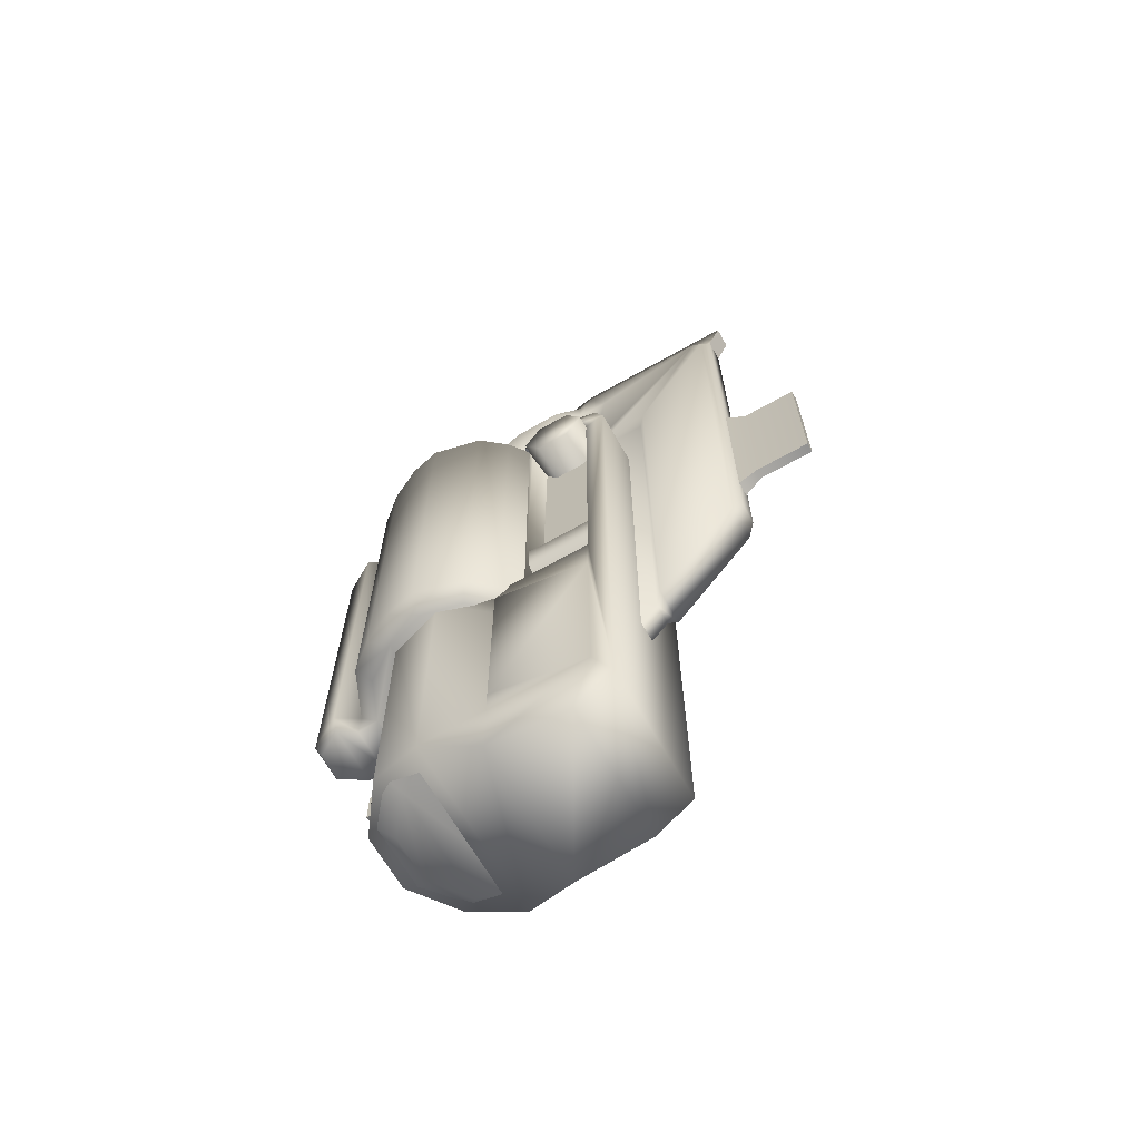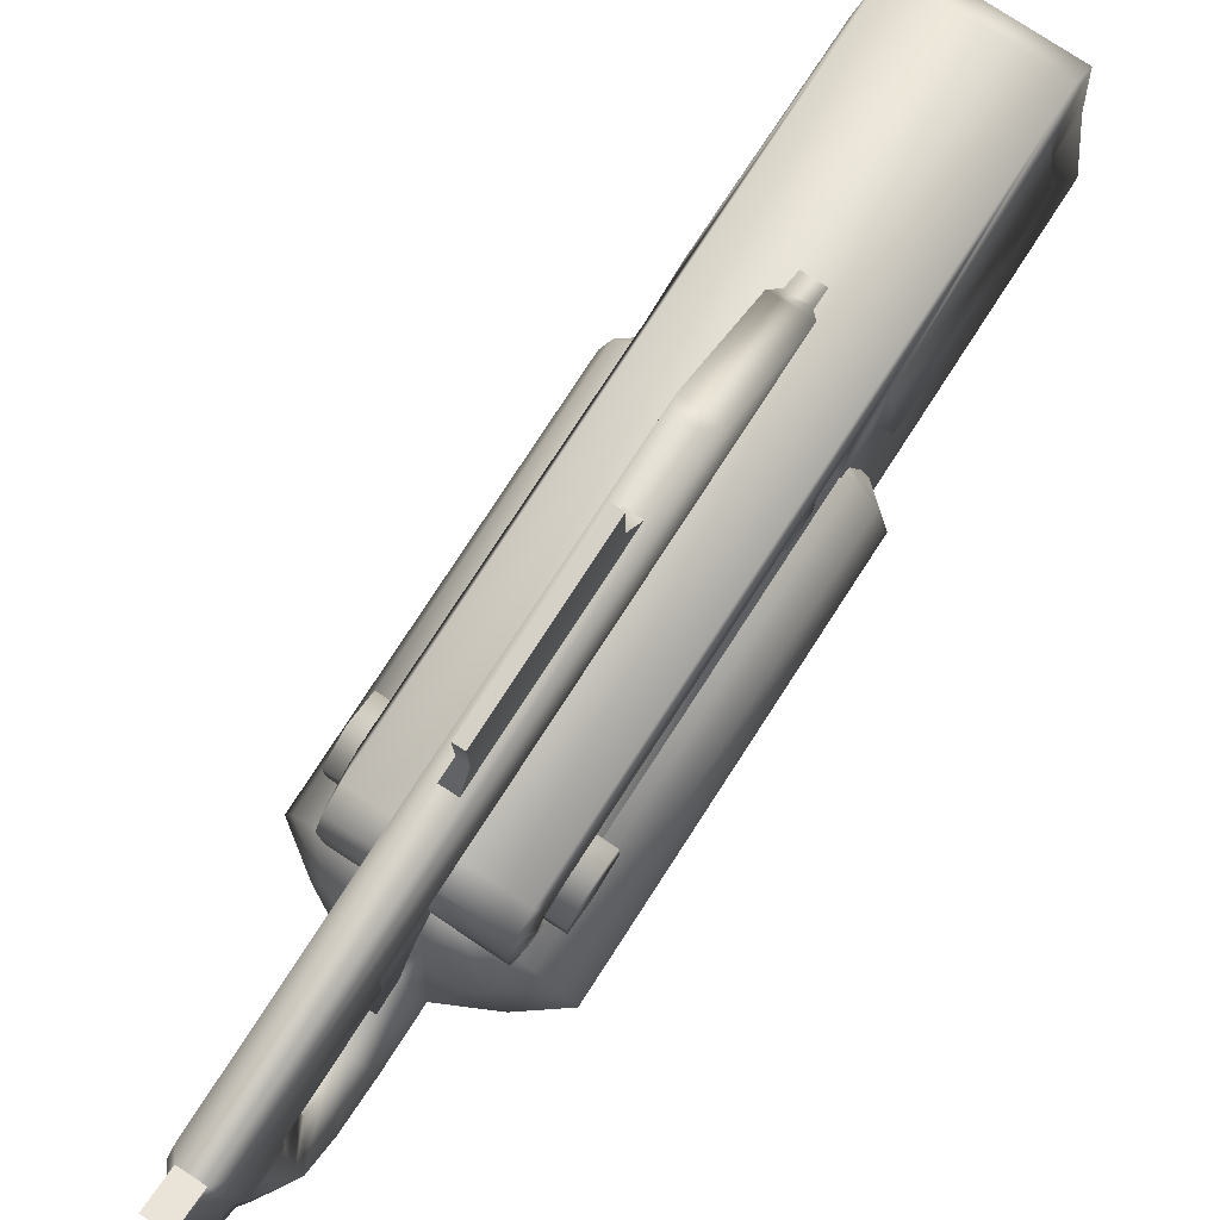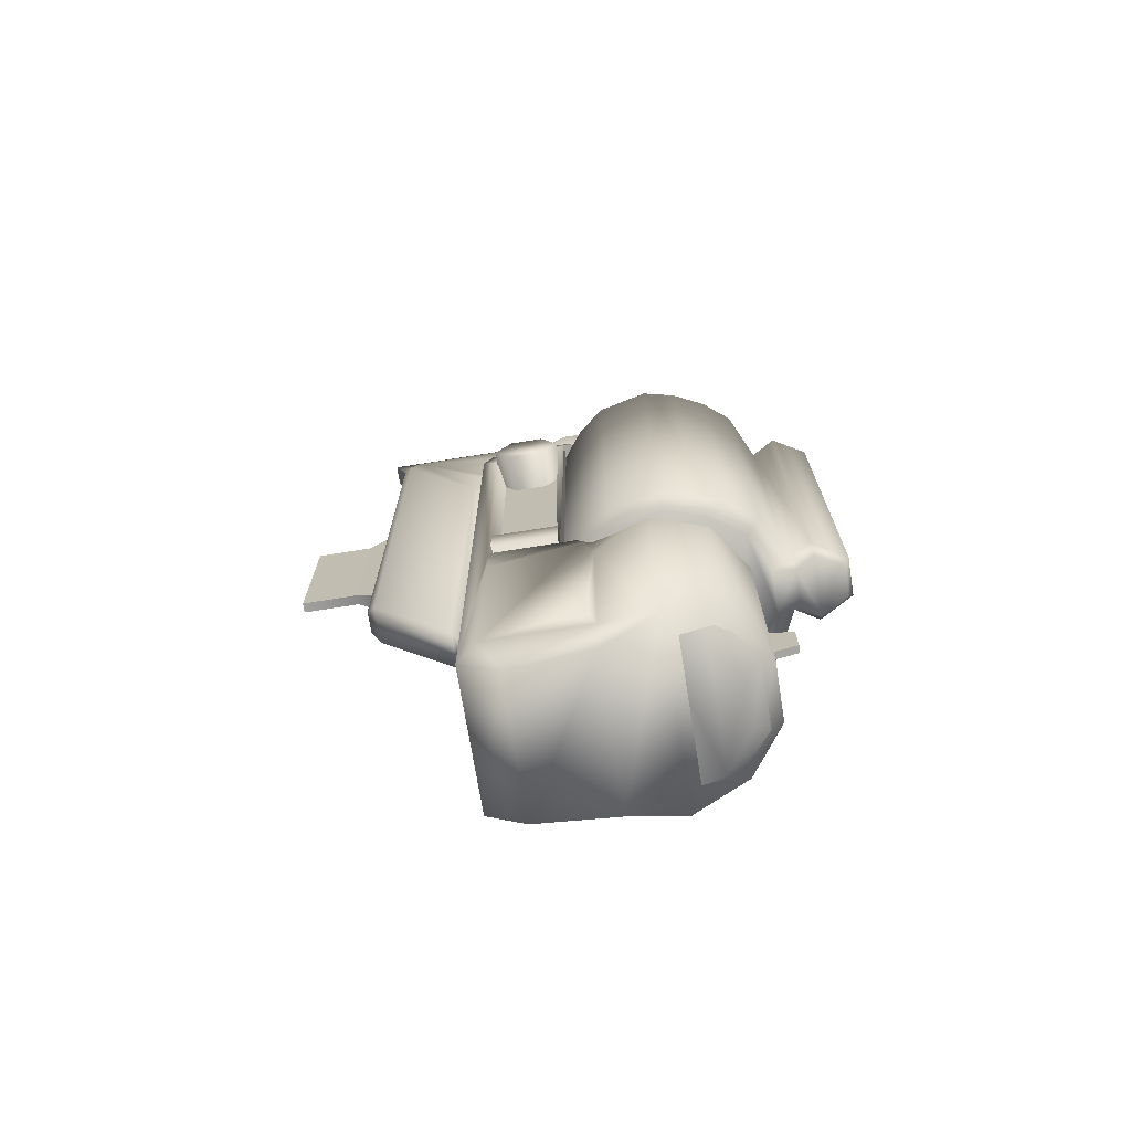
<metadata>
{"format":"obj","ext":"obj","renderer":"f3d","projection":"perspective","resolution":1024,"background":"white","views":[{"elev":-66.1,"azim":119.6,"up":"+Z"},{"elev":79.3,"azim":33.1,"up":"+Y"},{"elev":-71.6,"azim":-80.9,"up":"+Z"}]}
</metadata>
<code>
v  1.176 0.412 -18.43
v  1.176 0.9142 -18.43
v  -1.176 0.9142 -18.43
v  -1.176 0.412 -18.43
v  -1.393 1.751 -13.04
v  -1.393 2.015 -13.5
v  -1.393 1.223 -13.04
v  -1.393 1.751 -13.95
v  -1.393 1.223 -13.95
v  -1.393 0.9593 -13.5
v  1.417 1.751 -13.95
v  1.417 2.015 -13.5
v  1.417 1.223 -13.95
v  1.417 1.751 -13.04
v  1.417 1.223 -13.04
v  1.417 0.9593 -13.5
v  1.325 -1.289 -18.74
v  0.9502 -1.842 -18.74
v  0.3391 -2.137 -18.74
v  -1.524 -0.6509 -18.74
v  -1.373 0.0103 -18.74
v  -0.9168 0.4987 -18.74
v  -1.325 -1.289 -18.74
v  -0.9502 -1.842 -18.74
v  -0.3391 -2.137 -18.74
v  -1.625 0.1319 -18.51
v  -1.302 0.5369 -18.51
v  -1.804 -0.6509 -18.51
v  -1.689 -1.156 -18.51
v  -1.448 -1.656 -18.51
v  -1.125 -2.061 -18.51
v  -0.3966 -2.4 -18.51
v  0.9168 0.4987 -18.74
v  1.302 0.5369 -18.51
v  1.625 0.1319 -18.51
v  0.8682 0.8832 -18.51
v  0.3391 0.8348 -18.74
v  0.4014 1.108 -18.51
v  -0.3391 0.8348 -18.74
v  -0.4014 1.108 -18.51
v  -0.8682 0.8832 -18.51
v  1.524 -0.6509 -18.74
v  1.373 0.0103 -18.74
v  0.3984 -2.4 -18.51
v  1.125 -2.061 -18.51
v  1.448 -1.656 -18.51
v  1.689 -1.156 -18.51
v  1.804 -0.6509 -18.51
v  -0.0666 4.442 -16.08
v  -0.0666 5.332 -16.08
v  0.0879 5.332 -16.08
v  0.0879 4.442 -16.08
v  -0.1104 4.11 -16.35
v  0.1318 4.11 -16.35
v  0.1682 1.912 -11.72
v  0.1682 1.912 -20.03
v  0.1682 2.559 -19.27
v  0.1682 1.799 -11.57
v  0.1738 0.9645 -11.14
v  0.1738 0.6906 -11.41
v  0.1738 -0.8936 -11.41
v  0.1738 -1.496 -11.61
v  0.1738 -1.997 -11.86
v  0.1738 -2.43 -12.3
v  0.2898 2.033 -11.59
v  0.2898 2.68 -11.59
v  0.2892 3.822 -9.277
v  0.1682 2.559 -11.72
v  0.2898 2.68 -19.13
v  0.1757 1.409 -9.326
v  0.1758 0.9734 -9.137
v  0.4855 0.969 -9.662
v  0.2892 1.407 -9.453
v  0.2898 1.404 -9.87
v  0.2892 1.591 -9.277
v  0.2898 1.918 -9.866
v  0.2898 1.92 -11.43
v  0.1757 3.961 -9.139
v  0.1757 1.592 -9.139
v  0.2892 3.987 -17.5
v  0.2892 3.987 -9.445
v  0.1757 4.128 -9.307
v  0.1758 4.335 -8.807
v  0.1758 1.592 -8.799
v  0.1757 4.128 -17.31
v  -0.0666 5.332 -13.59
v  0.0879 5.332 -13.59
v  -0.0666 4.442 -13.59
v  -0.1104 4.11 -13.32
v  0.1318 4.11 -13.32
v  0.0879 4.442 -13.59
v  -0.1686 4.335 -8.807
v  -0.1679 1.592 -8.799
v  -0.1692 3.961 -9.139
v  -0.1692 4.128 -9.307
v  -0.2866 3.987 -9.447
v  -0.1679 0.9734 -9.137
v  -0.1692 4.128 -17.31
v  -0.2866 3.987 -17.5
v  -0.2859 2.68 -11.59
v  -0.2866 3.822 -9.28
v  -0.1692 1.592 -9.139
v  -0.2859 2.68 -19.13
v  -0.163 2.559 -19.27
v  -0.2859 2.033 -11.59
v  -0.163 2.559 -11.72
v  -0.163 1.912 -20.03
v  -0.163 1.912 -11.72
v  -0.163 1.799 -11.57
v  -0.2859 1.92 -11.43
v  -0.1679 0.6906 -11.41
v  -0.1679 -0.8936 -11.41
v  -0.1679 -1.496 -11.61
v  -0.1679 -1.997 -11.86
v  -0.1679 -2.43 -12.3
v  -0.1679 0.9645 -11.14
v  -0.1679 0.9645 -10.19
v  0.1738 0.9645 -10.19
v  -0.163 1.403 -10
v  -0.4836 0.969 -9.662
v  -0.2866 1.407 -9.454
v  -0.2859 1.404 -9.87
v  -0.163 1.794 -9.997
v  -0.2859 1.918 -9.866
v  -0.1692 1.409 -9.326
v  -0.2866 1.591 -9.28
v  0.3073 -3.295 -12.6
v  0.1929 -3.101 -12.28
v  -0.1895 -3.101 -12.28
v  0.3073 -3.295 -18.52
v  -0.3037 -3.295 -12.6
v  -0.3807 -2.77 -12.28
v  -0.2477 -2.541 -12.28
v  -0.2894 -1.914 -12.18
v  -0.3966 -2.4 -12.6
v  -0.6092 -2.766 -12.6
v  -0.3037 -3.295 -18.52
v  0.2403 -3.191 -18.73
v  -0.2368 -3.191 -18.73
v  -0.6092 -2.766 -18.52
v  -0.4754 -2.778 -18.73
v  -0.3094 -2.492 -18.73
v  0.3115 -2.492 -18.73
v  0.3984 -2.4 -12.6
v  0.6129 -2.766 -12.6
v  0.6129 -2.766 -18.52
v  0.4789 -2.778 -18.73
v  0.3842 -2.77 -12.28
v  0.25 -2.541 -12.28
v  0.2894 -1.914 -12.18
v  -0.1679 -1.174 -11.81
v  -0.4836 -0.6486 -11.81
v  -0.811 -1.663 -12.18
v  -1.216 -0.9182 -12.18
v  -1.125 -2.061 -12.61
v  -1.448 -1.656 -12.61
v  -1.689 -1.156 -12.61
v  -1.804 -0.6509 -12.61
v  -0.9772 0.1269 -12.18
v  -1.625 0.1319 -12.61
v  -1.302 0.5369 -12.61
v  -0.8682 0.8832 -12.61
v  -0.2894 0.6222 -12.18
v  -0.4014 1.108 -12.61
v  0.2894 0.6222 -12.18
v  -0.1679 -0.1217 -11.81
v  0.1738 -0.1217 -11.81
v  0.4855 -0.6493 -11.81
v  0.9772 0.1269 -12.18
v  1.216 -0.9182 -12.18
v  0.811 -1.663 -12.18
v  0.1758 -1.174 -11.81
v  0.4014 1.108 -12.61
v  0.8682 0.8832 -12.61
v  1.302 0.5369 -12.61
v  1.625 0.1319 -12.61
v  1.804 -0.6509 -12.61
v  1.689 -1.156 -12.61
v  1.448 -1.656 -12.61
v  1.125 -2.061 -12.61
v  -0.1679 -1.174 -10.92
v  -0.1679 -0.8761 -9.903
v  -0.4836 -0.437 -10.19
v  -0.4836 0.1761 -9.705
v  -0.1679 0.3583 -10.2
v  0.1758 -1.174 -10.92
v  0.1758 -0.8761 -9.903
v  -0.4836 -0.6486 -10.92
v  -0.1679 0.0033 -10.48
v  0.1738 0.3583 -10.2
v  0.1738 0.0033 -10.48
v  -0.1679 -0.1217 -10.92
v  0.1738 -0.1217 -10.92
v  -0.1679 -0.0057 -9.212
v  0.1758 -0.0057 -9.212
v  0.4855 -0.6492 -10.92
v  0.4855 -0.4375 -10.19
v  0.4855 0.1758 -9.704
v  1.176 0.412 -23.14
v  1.087 1.679 -23.14
v  1.177 2.002 -22.16
v  1.368 0.5414 -22.16
v  1.176 0.412 -22.16
v  1.454 -0.4396 -22.82
v  1.454 -0.4426 -18.43
v  1.176 -1.297 -18.43
v  1.176 -1.297 -22.54
v  0.4493 -1.825 -18.43
v  0.4493 -1.825 -22.54
v  1.091 2.289 -22.68
v  1.201 1.992 -19.14
v  1.368 0.5414 -19.14
v  1.176 0.412 -19.14
v  1.177 1.991 -18.43
v  1.091 2.285 -12.99
v  1.177 1.998 -13.38
v  1.177 1.831 -13.04
v  1.091 2.141 -12.65
v  1.177 1.481 -12.87
v  1.091 1.852 -12.5
v  1.091 1.105 -12.5
v  1.177 1.131 -13.04
v  1.134 0.8624 -12.73
v  1.177 0.964 -13.38
v  1.091 0.7934 -12.51
v  1.091 0.735 -12.6
v  -1.368 0.5414 -22.16
v  -1.177 2.002 -22.16
v  -1.176 0.412 -22.16
v  -1.177 1.991 -18.43
v  -1.091 2.285 -12.99
v  -1.091 2.289 -22.68
v  -1.201 1.992 -19.14
v  -1.368 0.5414 -19.14
v  -1.176 0.412 -19.14
v  -1.454 -0.4396 -22.82
v  -1.176 0.412 -23.14
v  -1.087 1.679 -23.14
v  -1.454 -0.4426 -18.43
v  -1.176 -1.297 -22.54
v  -1.176 -1.297 -18.43
v  -0.4493 -1.825 -22.54
v  -0.4493 -1.825 -18.43
v  -1.18 -0.2946 -22.76
v  1.18 -0.2946 -22.76
v  0.9547 -0.9906 -22.75
v  1.146 -1.152 -22.52
v  0.5305 -1.661 -22.52
v  0.3647 -1.419 -22.75
v  -0.5305 -1.661 -22.52
v  -0.3647 -1.419 -22.75
v  -1.146 -1.152 -22.52
v  -0.9547 -0.9906 -22.75
v  -1.091 1.852 -12.5
v  -1.091 1.105 -12.5
v  -1.091 0.7934 -12.51
v  -1.091 0.735 -12.6
v  -1.091 2.141 -12.65
v  -1.177 0.964 -13.38
v  -1.134 0.8624 -12.73
v  -1.177 1.131 -13.04
v  -1.177 1.481 -12.87
v  -1.177 1.831 -13.04
v  -1.177 1.998 -13.38
v  0.8021 2.007 -18.26
v  0.8021 0.9554 -18.26
v  -0.8023 0.9567 -18.26
v  -0.8023 2.008 -18.26
v  -1.14 0.9578 -17.92
v  -1.14 2.01 -17.92
v  -1.139 0.9581 -17.44
v  -1.139 2.01 -17.44
v  -0.7999 0.9574 -17.11
v  -0.7999 2.009 -17.11
v  0 1.193 -18.03
v  0 1.764 -18.03
v  0 1.768 -13.48
v  0 1.48 -13.19
v  0 1.193 -13.48
v  1.141 2.006 -17.93
v  1.141 0.9547 -17.93
v  1.142 2.007 -17.45
v  1.142 0.955 -17.45
v  0.8045 2.008 -17.11
v  0.8045 0.9561 -17.11
v  -0.7977 0.9574 -12.65
v  -0.7977 2.009 -12.65
v  0.8067 2.008 -12.65
v  0.8067 0.9561 -12.65
v  0.0761 -2.239 -21.1
v  0.0762 -1.808 -21.23
v  0.0762 -1.808 -20.44
v  0.0761 -2.239 -20.57
v  -0.04 -2.239 -21.1
v  -0.0398 -1.808 -21.23
v  -0.04 -2.239 -20.57
v  -0.0398 -1.808 -20.44
v  -0.0394 -2.959 -12.38
v  -0.0394 -2.858 -12.11
v  -0.2464 -2.707 -12.11
v  -0.3427 -2.739 -12.38
v  -0.1674 -2.464 -12.11
v  -0.2268 -2.382 -12.38
v  0.0885 -2.464 -12.11
v  0.148 -2.382 -12.38
v  0.1675 -2.707 -12.11
v  0.2638 -2.739 -12.38
v  0.1682 1.403 -10
v  0.1682 1.794 -9.997
o acc5
g acc5
f 1 2 3
f 3 4 1
f 5 6 7
f 6 8 9
f 6 9 7
f 9 10 7
f 11 12 13
f 12 14 15
f 12 15 13
f 15 16 13
f 17 18 19
f 20 21 22
f 17 20 22
f 17 23 20
f 23 17 24
f 17 19 24
f 19 25 24
f 21 26 27
f 26 21 20
f 20 28 26
f 28 20 23
f 23 29 28
f 29 23 30
f 30 23 24
f 24 31 30
f 31 24 25
f 25 32 31
f 33 34 35
f 34 33 36
f 36 33 37
f 37 38 36
f 38 37 39
f 39 40 38
f 40 39 22
f 22 41 40
f 41 22 27
f 27 22 21
f 42 17 43
f 17 22 43
f 22 33 43
f 37 33 22
f 22 39 37
f 44 19 18
f 18 45 44
f 45 18 17
f 17 46 45
f 46 17 47
f 47 17 42
f 42 48 47
f 48 42 43
f 43 35 48
f 35 43 33
f 49 50 51
f 51 52 49
f 53 49 52
f 52 54 53
f 55 56 57
f 55 58 59
f 59 60 55
f 60 56 55
f 60 61 56
f 61 62 56
f 62 63 56
f 63 64 56
f 65 66 67
f 66 65 55
f 55 68 66
f 57 68 55
f 68 57 69
f 69 66 68
f 70 71 72
f 72 73 70
f 72 74 73
f 75 73 74
f 74 76 75
f 76 67 75
f 77 67 76
f 77 65 67
f 65 77 58
f 58 55 65
f 75 67 78
f 78 79 75
f 73 75 79
f 79 70 73
f 66 69 80
f 80 81 66
f 66 81 67
f 67 81 82
f 82 78 67
f 78 82 83
f 79 78 83
f 83 84 79
f 70 79 84
f 84 71 70
f 81 80 85
f 85 82 81
f 86 87 51
f 51 50 86
f 88 89 90
f 90 91 88
f 86 88 91
f 91 87 86
f 84 83 92
f 71 84 93
f 92 93 84
f 93 92 94
f 92 95 94
f 94 95 96
f 93 97 71
f 98 85 80
f 82 85 98
f 98 95 82
f 95 98 99
f 99 96 95
f 100 96 99
f 101 96 100
f 96 101 94
f 102 94 101
f 94 102 93
f 100 99 103
f 100 103 104
f 105 100 106
f 104 106 100
f 106 104 107
f 56 107 104
f 104 57 56
f 57 104 103
f 103 69 57
f 69 103 99
f 99 80 69
f 80 99 98
f 108 109 110
f 110 105 108
f 106 108 105
f 107 108 106
f 108 107 111
f 111 107 112
f 111 112 61
f 62 61 112
f 112 113 62
f 63 62 113
f 113 114 63
f 64 63 114
f 114 115 64
f 114 107 115
f 113 107 114
f 112 107 113
f 61 60 111
f 116 111 60
f 60 59 116
f 117 116 59
f 59 118 117
f 109 108 111
f 111 116 109
f 109 116 119
f 119 116 117
f 119 117 120
f 121 120 97
f 120 121 122
f 120 122 119
f 123 119 122
f 119 123 109
f 109 123 124
f 124 110 109
f 124 101 110
f 101 105 110
f 105 101 100
f 122 124 123
f 124 122 121
f 97 93 102
f 102 125 97
f 97 125 121
f 126 121 125
f 121 126 124
f 126 101 124
f 101 126 102
f 125 102 126
f 127 128 129
f 130 127 131
f 129 131 127
f 131 129 132
f 133 134 135
f 133 135 136
f 136 132 133
f 132 136 131
f 137 131 136
f 131 137 130
f 138 130 137
f 137 139 138
f 139 137 140
f 140 141 139
f 141 140 32
f 32 142 141
f 25 142 32
f 135 32 140
f 140 136 135
f 136 140 137
f 44 143 19
f 44 144 145
f 145 146 44
f 143 44 146
f 146 147 143
f 130 138 147
f 147 146 130
f 127 130 146
f 146 145 127
f 128 127 145
f 145 148 128
f 148 145 144
f 144 149 148
f 149 144 150
f 132 129 133
f 129 128 148
f 129 148 133
f 148 149 133
f 133 149 150
f 150 134 133
f 151 134 150
f 134 151 152
f 152 153 134
f 153 152 154
f 155 153 154
f 135 134 153
f 153 155 135
f 154 156 155
f 156 154 157
f 157 154 158
f 158 154 159
f 159 160 158
f 160 159 161
f 161 159 162
f 162 159 163
f 163 164 162
f 164 163 165
f 154 152 159
f 159 152 166
f 166 163 159
f 163 166 167
f 167 165 163
f 165 167 168
f 168 169 165
f 169 168 170
f 170 168 171
f 171 168 172
f 172 150 171
f 150 172 151
f 165 173 164
f 173 165 169
f 169 174 173
f 174 169 175
f 175 169 176
f 176 169 170
f 170 177 176
f 177 170 178
f 178 170 179
f 179 170 171
f 171 180 179
f 180 171 150
f 150 144 180
f 181 182 183
f 184 183 182
f 183 184 185
f 186 187 182
f 182 181 186
f 172 186 181
f 181 151 172
f 151 181 188
f 183 188 181
f 188 183 189
f 185 189 183
f 189 185 190
f 118 190 185
f 190 191 189
f 192 189 191
f 189 192 188
f 152 188 192
f 188 152 151
f 191 193 192
f 166 192 193
f 192 166 152
f 193 167 166
f 185 117 118
f 117 185 184
f 184 120 117
f 120 184 194
f 194 97 120
f 97 194 195
f 195 71 97
f 187 195 194
f 194 182 187
f 182 194 184
f 186 172 168
f 167 193 196
f 196 168 167
f 168 196 186
f 187 186 196
f 196 197 187
f 195 187 197
f 197 198 195
f 71 195 198
f 198 72 71
f 72 198 190
f 190 118 72
f 191 190 198
f 198 197 191
f 193 191 197
f 197 196 193
f 90 54 52
f 52 91 90
f 87 91 52
f 52 51 87
f 199 200 201
f 201 202 203
f 201 203 199
f 204 199 203
f 205 204 203
f 204 205 206
f 206 207 204
f 207 206 208
f 208 209 207
f 200 210 201
f 201 210 211
f 202 201 211
f 211 212 202
f 203 202 212
f 212 213 203
f 203 213 205
f 213 1 205
f 213 2 1
f 211 2 213
f 211 213 212
f 211 214 2
f 214 211 210
f 210 215 214
f 214 215 216
f 217 216 215
f 215 218 217
f 219 217 218
f 218 220 219
f 220 221 219
f 222 219 221
f 221 223 222
f 224 222 223
f 223 2 224
f 223 221 225
f 225 226 223
f 227 228 229
f 230 231 232
f 232 233 230
f 233 232 228
f 234 233 228
f 228 227 234
f 235 234 227
f 227 229 235
f 235 229 236
f 229 237 236
f 238 237 229
f 229 228 238
f 228 232 238
f 233 234 235
f 230 233 3
f 3 233 235
f 3 235 4
f 239 4 235
f 236 239 235
f 239 236 240
f 240 241 239
f 241 240 242
f 242 243 241
f 236 237 199
f 199 204 236
f 236 204 207
f 207 240 236
f 242 240 207
f 207 209 242
f 243 242 209
f 209 208 243
f 244 245 246
f 245 247 246
f 246 247 248
f 248 249 246
f 249 248 250
f 250 251 249
f 251 250 252
f 252 253 251
f 253 252 244
f 246 253 244
f 251 253 246
f 246 249 251
f 164 173 38
f 38 40 164
f 162 164 40
f 40 41 162
f 162 41 27
f 27 161 162
f 160 161 27
f 27 26 160
f 160 26 28
f 28 158 160
f 158 28 29
f 29 157 158
f 157 29 30
f 30 156 157
f 156 30 31
f 31 155 156
f 135 155 31
f 31 32 135
f 46 47 178
f 178 179 46
f 46 179 180
f 180 45 46
f 44 45 180
f 180 144 44
f 36 38 173
f 173 174 36
f 36 174 175
f 175 34 36
f 34 175 176
f 176 35 34
f 35 176 177
f 177 48 35
f 48 177 178
f 178 47 48
f 49 53 89
f 89 88 49
f 50 49 88
f 88 86 50
f 221 220 254
f 254 255 221
f 225 221 255
f 255 256 225
f 226 225 256
f 256 257 226
f 200 199 237
f 237 238 200
f 210 200 238
f 238 232 210
f 215 210 232
f 232 231 215
f 218 215 231
f 231 258 218
f 220 218 258
f 258 254 220
f 259 3 260
f 260 261 259
f 261 260 255
f 255 262 261
f 254 262 255
f 263 262 254
f 254 258 263
f 264 263 258
f 258 231 264
f 230 264 231
f 260 257 256
f 256 255 260
f 8 11 13
f 13 9 8
f 9 13 16
f 16 10 9
f 10 16 15
f 15 7 10
f 7 15 14
f 14 5 7
f 5 14 12
f 12 6 5
f 6 12 11
f 11 8 6
f 265 266 267
f 267 268 265
f 268 267 269
f 269 270 268
f 270 269 271
f 271 272 270
f 272 271 273
f 273 274 272
f 3 275 276
f 276 230 3
f 230 276 277
f 277 264 230
f 264 277 263
f 263 277 278
f 263 278 262
f 262 278 261
f 261 278 279
f 261 279 259
f 259 279 275
f 275 3 259
f 2 275 279
f 279 224 2
f 224 279 222
f 222 279 278
f 222 278 219
f 219 278 217
f 217 278 277
f 217 277 216
f 216 277 276
f 276 214 216
f 214 276 275
f 275 2 214
f 266 265 280
f 280 281 266
f 281 280 282
f 282 283 281
f 283 282 284
f 284 285 283
f 273 286 287
f 287 274 273
f 284 288 289
f 289 285 284
f 290 291 292
f 292 293 290
f 290 294 295
f 295 291 290
f 293 296 294
f 294 290 293
f 292 297 296
f 296 293 292
f 294 296 297
f 297 295 294
f 257 260 223
f 223 226 257
f 223 260 3
f 3 2 223
f 298 299 300
f 300 301 298
f 301 300 302
f 302 303 301
f 303 302 304
f 304 305 303
f 305 304 306
f 306 307 305
f 307 306 299
f 299 298 307
f 306 304 302
f 306 302 300
f 299 306 300
f 74 72 118
f 118 308 74
f 118 59 308
f 308 59 58
f 58 309 308
f 309 58 77
f 77 76 309
f 308 309 76
f 76 74 308
f 95 92 83
f 83 82 95
f 138 139 141
f 141 147 138
f 147 141 142
f 142 143 147
f 19 143 142
f 142 25 19

</code>
